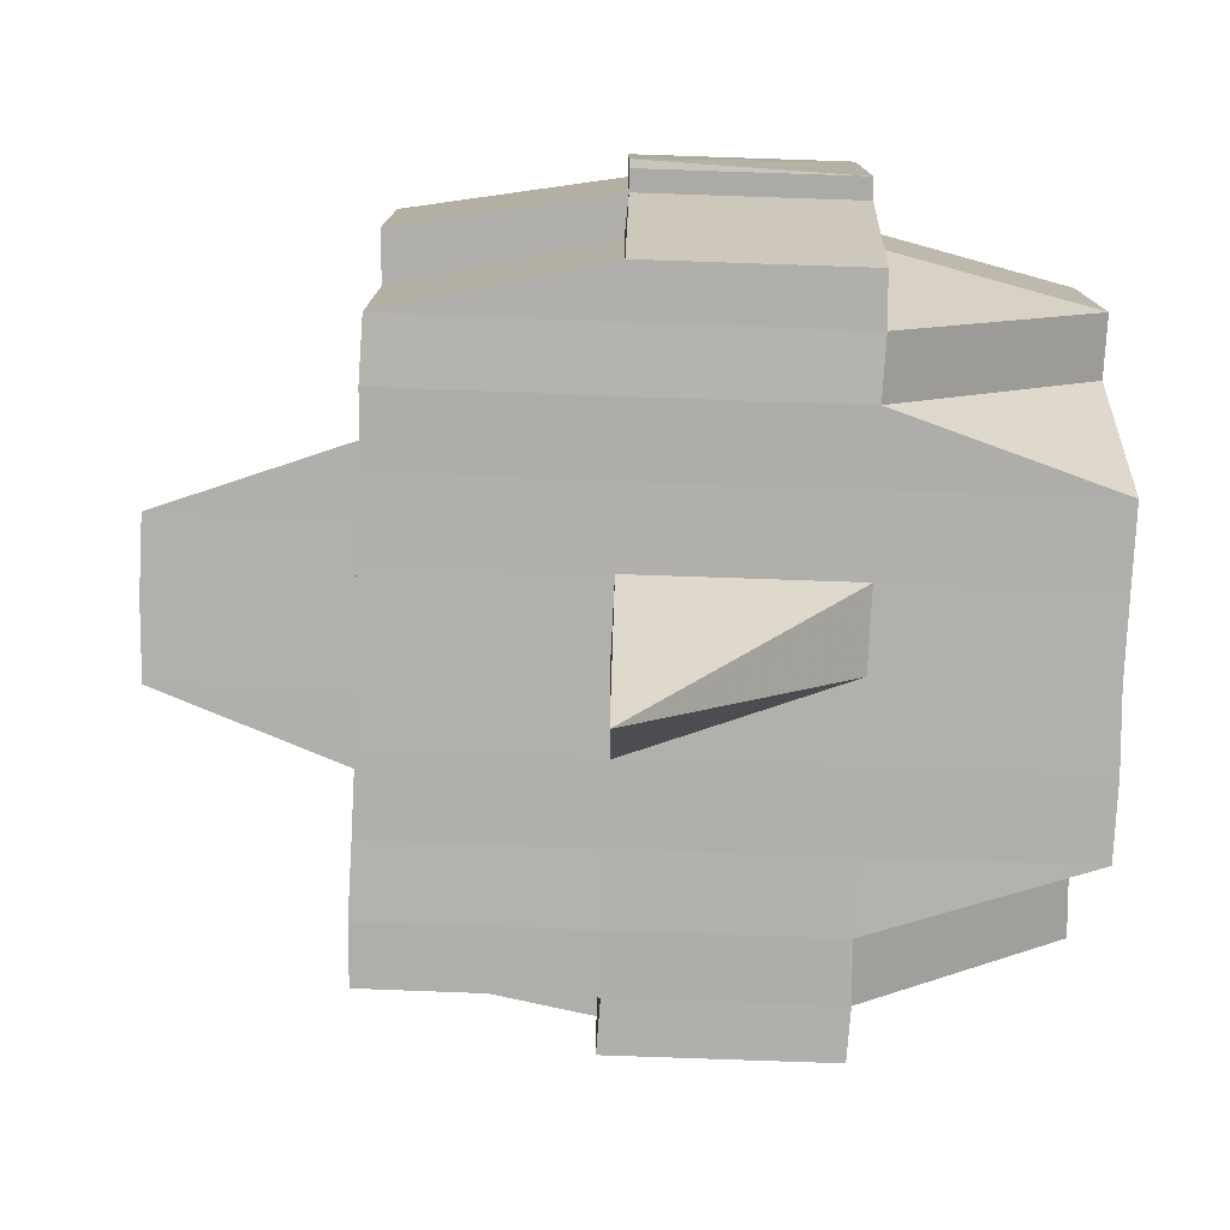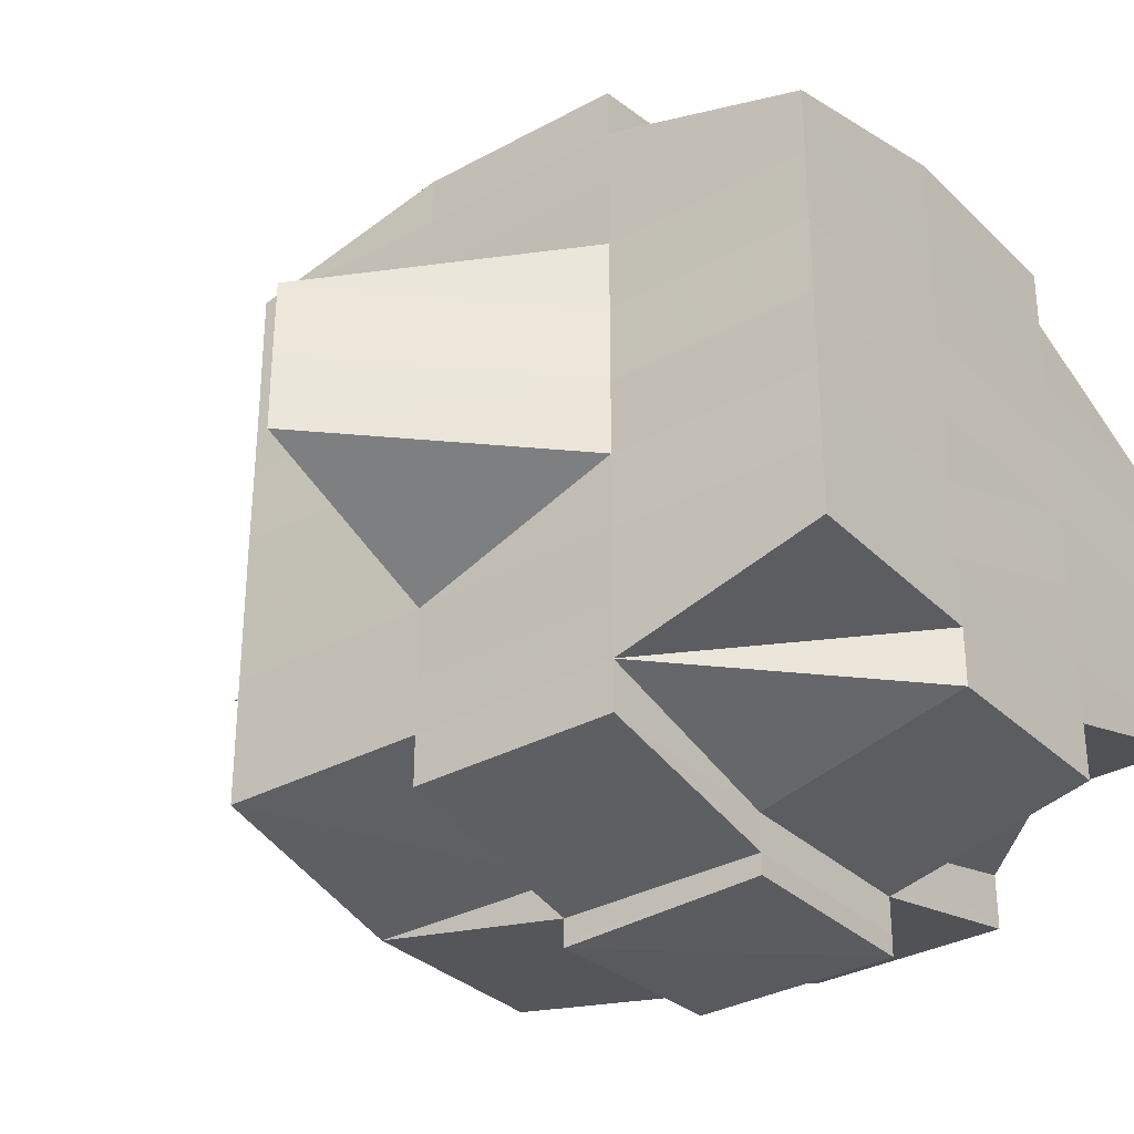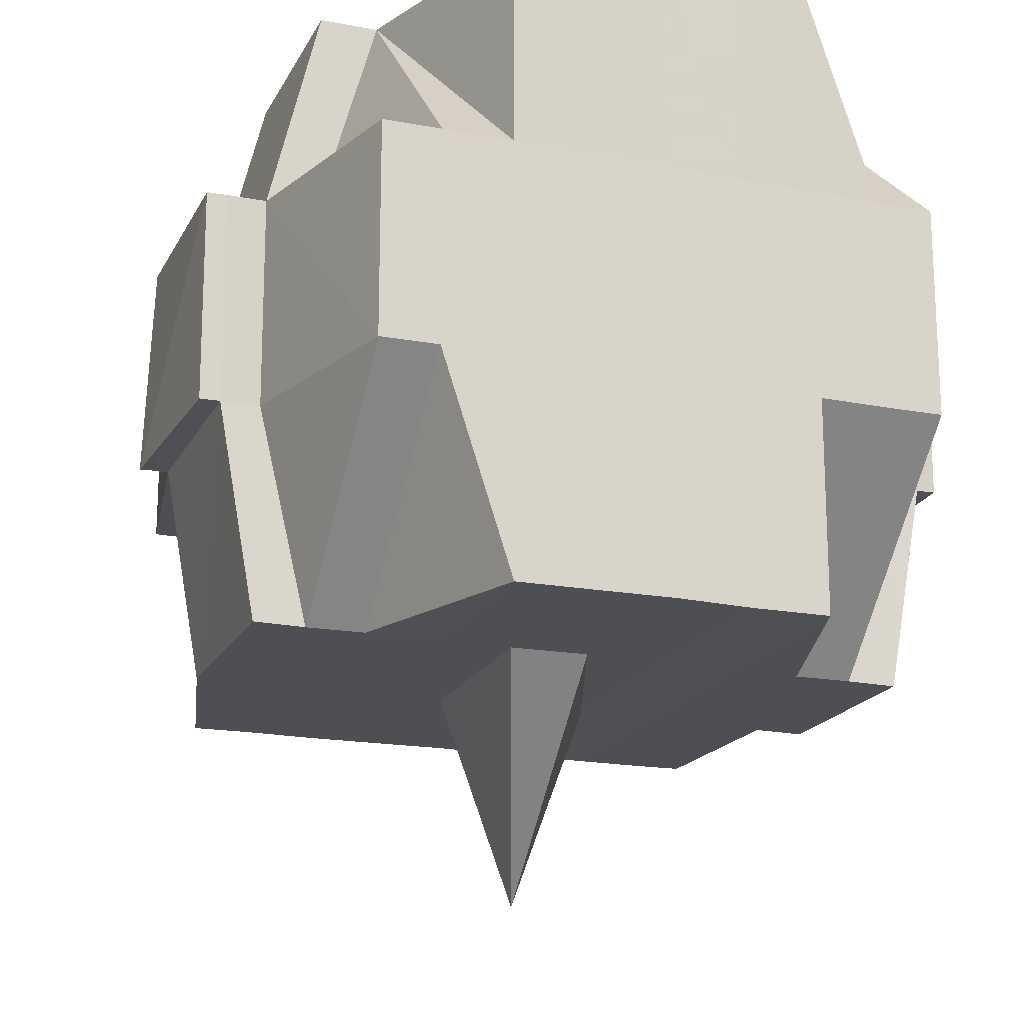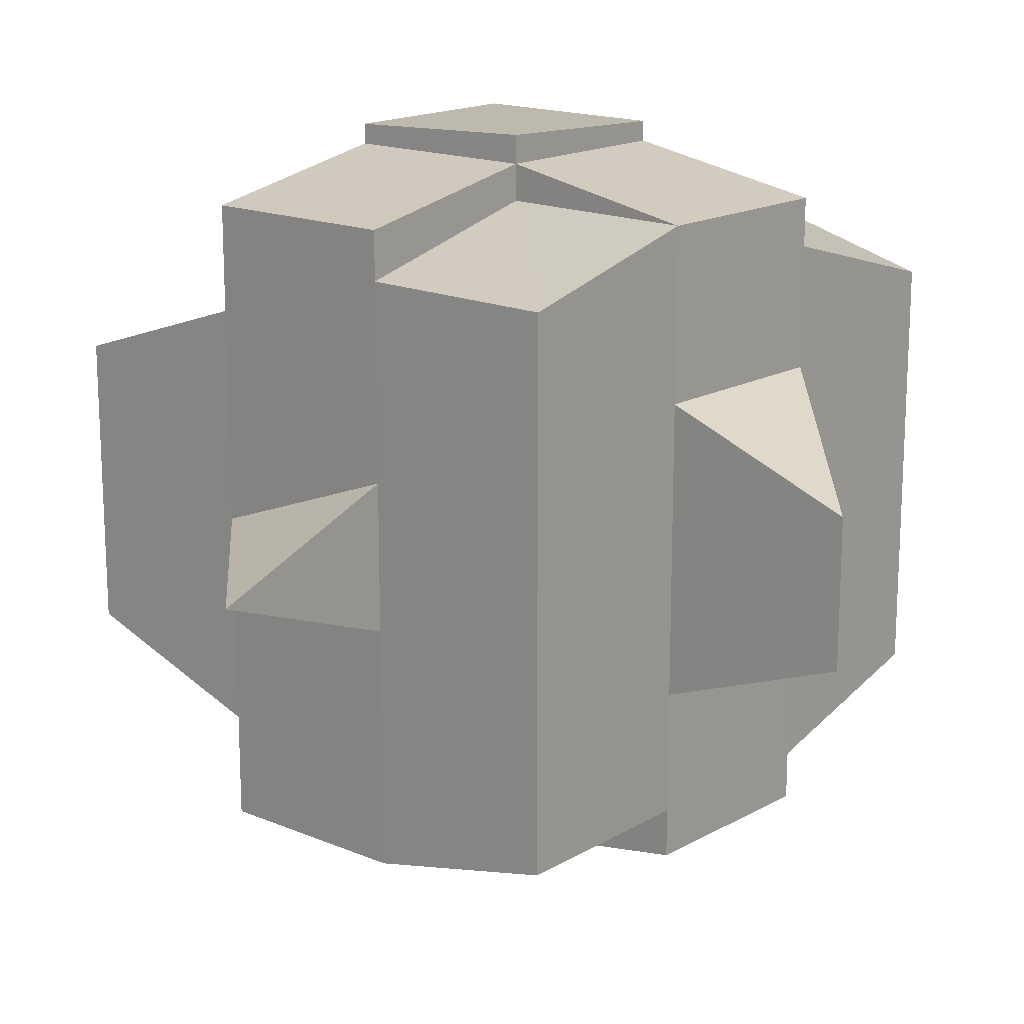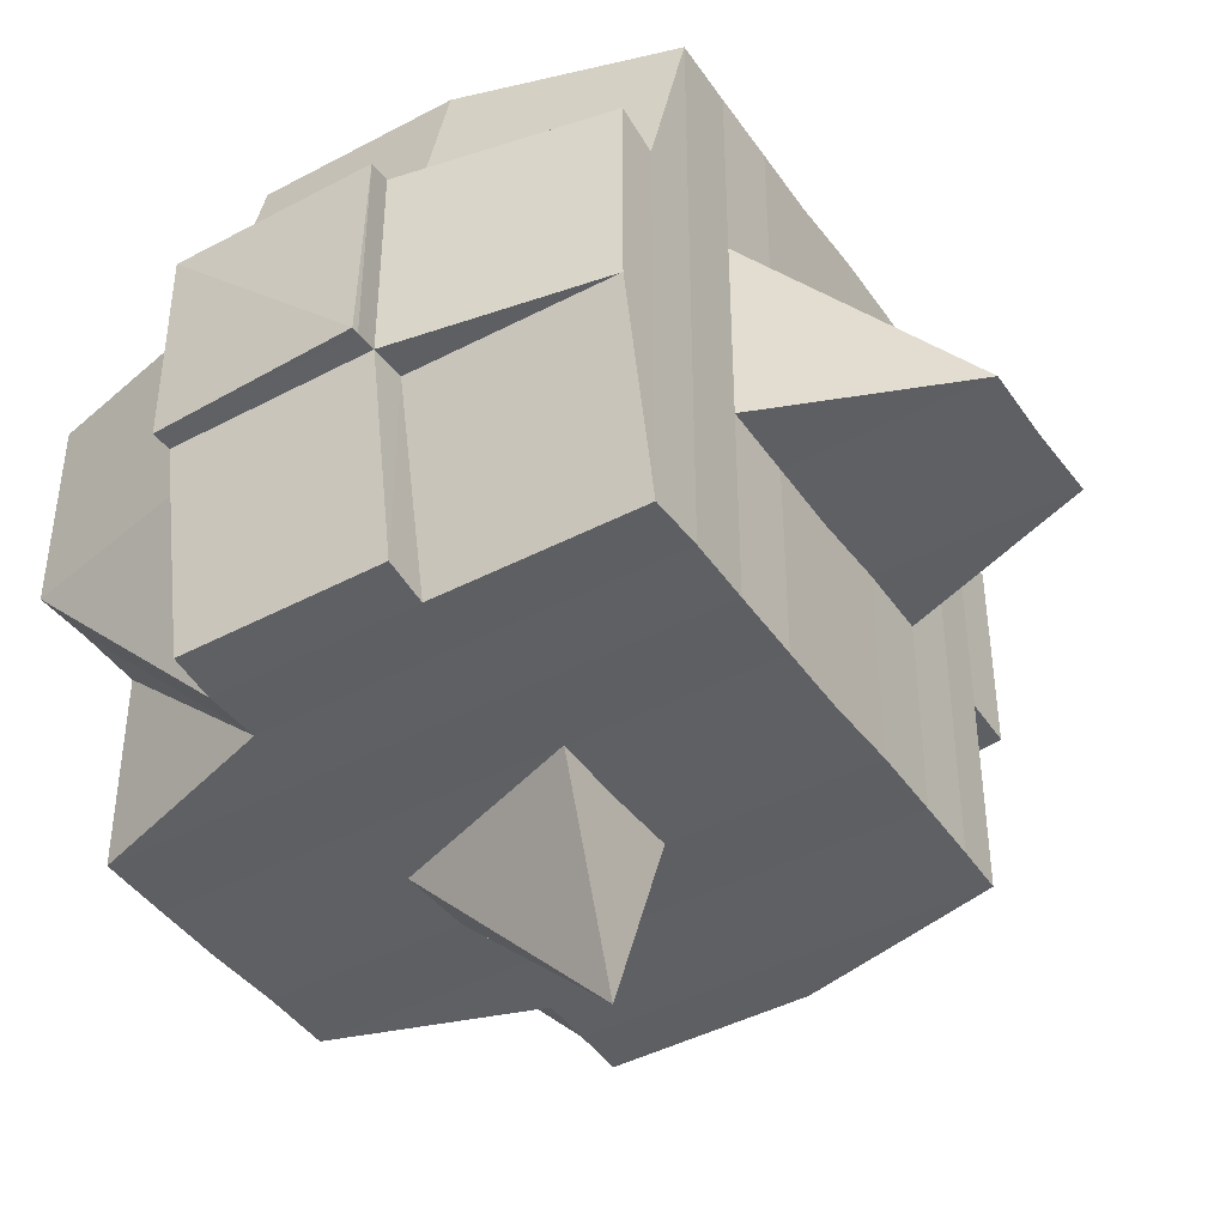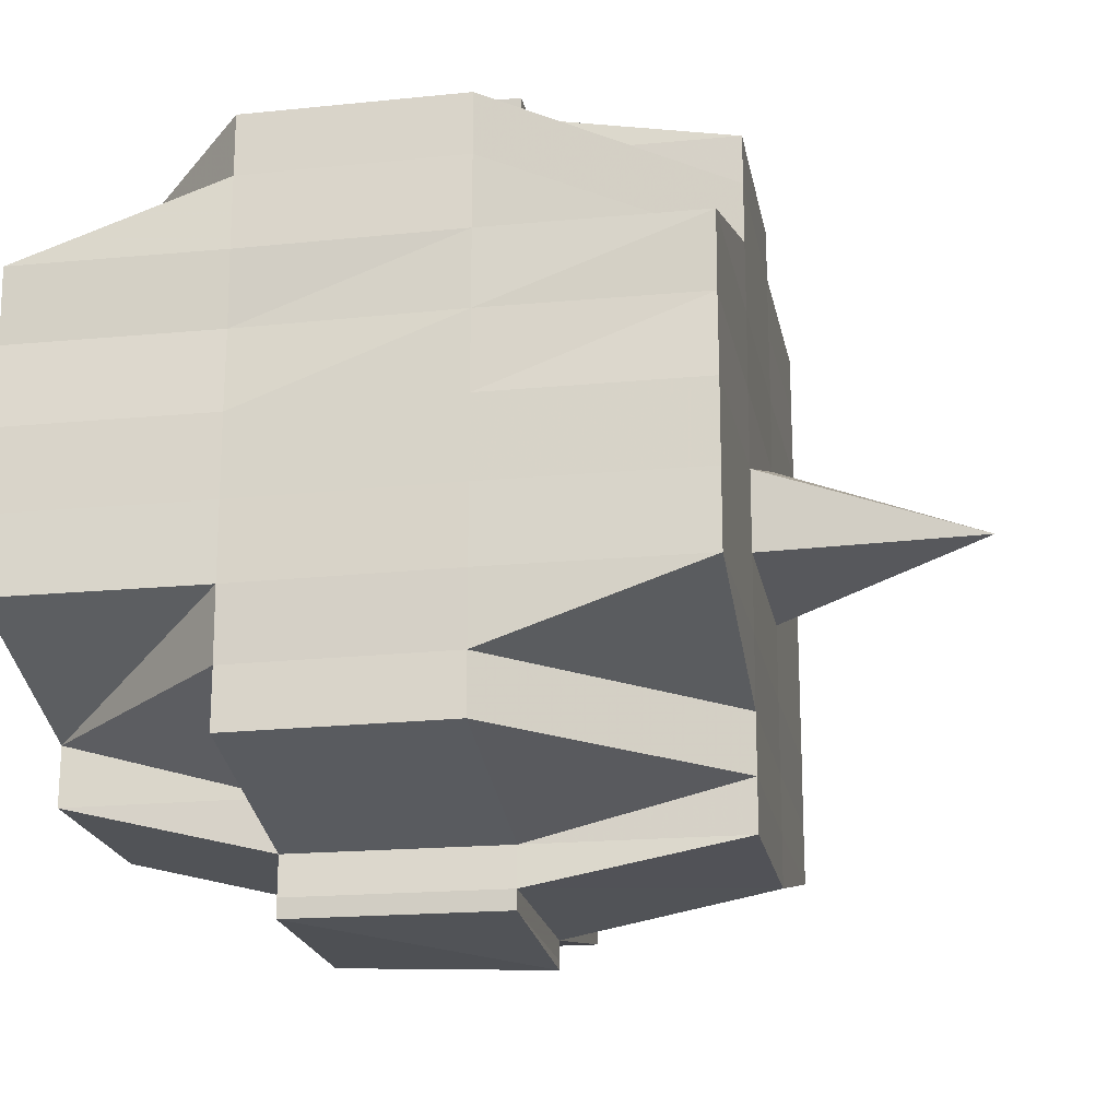
<metadata>
{"format":"obj","ext":"obj","renderer":"f3d","projection":"perspective","resolution":1024,"background":"white","views":[{"elev":-78.4,"azim":177.9,"up":"+Y"},{"elev":-32.9,"azim":126.8,"up":"+Z"},{"elev":-18.3,"azim":-110.5,"up":"+Y"},{"elev":16.8,"azim":41.1,"up":"+Z"},{"elev":-42.7,"azim":31.9,"up":"+Y"},{"elev":-19.5,"azim":-79.7,"up":"+Z"}]}
</metadata>
<code>
o 2856
v 2204 1884 21.09
v 2204 1884 21.09
v 2204 1884 21.09
v 2204 1884 21.09
v 2204 1884 21.09
v 2204 1884 21.09
v 2204 1884 21.09
v 2204 1884 21.09
v 2204 1884 21.09
v 2204 1884 21.09
v 2204 1884 21.09
v 2204 1884 21.09
v 2204 1884 21.09
v 2204 1884 21.08
v 2204 1884 21.09
v 2204 1884 21.09
v 2204 1884 21.09
v 2204 1884 21.08
v 2204 1884 21.09
v 2204 1884 21.08
v 2204 1884 21.08
v 2204 1884 21.09
v 2204 1884 21.08
v 2204 1884 21.08
v 2204 1884 21.08
v 2204 1884 21.08
v 2204 1884 21.08
v 2204 1884 21.08
v 2204 1884 21.07
v 2204 1884 21.08
v 2204 1884 21.07
v 2204 1884 21.07
v 2204 1884 21.08
v 2204 1884 21.07
v 2204 1884 21.07
v 2204 1884 21.06
v 2204 1884 21.07
v 2204 1884 21.07
v 2204 1884 21.07
v 2204 1884 21.07
v 2204 1884 21.07
v 2204 1884 21.08
v 2204 1884 21.07
v 2204 1884 21.06
v 2204 1884 21.07
v 2204 1884 21.07
v 2204 1884 21.07
v 2204 1884 21.07
v 2204 1884 21.06
v 2204 1884 21.06
v 2204 1884 21.06
v 2204 1884 21.06
v 2204 1884 21.06
v 2204 1884 21.06
v 2204 1884 21.07
v 2204 1884 21.07
v 2204 1884 21.07
v 2204 1884 21.06
v 2204 1884 21.06
v 2204 1884 21.07
v 2204 1884 21.07
v 2204 1884 21.06
v 2204 1884 21.06
v 2204 1884 21.06
v 2204 1884 21.06
v 2204 1884 21.06
v 2204 1884 21.06
v 2204 1884 21.06
v 2204 1884 21.05
v 2204 1884 21.06
v 2204 1884 21.05
v 2204 1884 21.05
v 2204 1884 21.05
v 2204 1884 21.05
v 2204 1884 21.05
v 2204 1884 21.05
v 2204 1884 21.05
v 2204 1884 21.05
v 2204 1884 21.05
v 2204 1884 21.06
v 2204 1884 21.05
v 2204 1884 21.05
v 2204 1884 21.05
v 2204 1884 21.05
v 2204 1884 21.05
v 2204 1884 21.05
v 2204 1884 21.05
v 2204 1884 21.05
v 2204 1884 21.05
v 2204 1884 21.05
v 2204 1884 21.05
v 2204 1884 21.05
v 2204 1884 21.06
v 2204 1884 21.05
v 2204 1884 21.05
v 2204 1884 21.05
v 2204 1884 21.05
v 2204 1884 21.05
v 2204 1884 21.05
v 2204 1884 21.05
v 2204 1884 21.05
v 2204 1884 21.05
v 2204 1884 21.06
v 2204 1884 21.05
v 2204 1884 21.06
v 2204 1884 21.06
v 2204 1884 21.06
v 2204 1884 21.06
v 2204 1884 21.06
v 2204 1884 21.06
v 2204 1884 21.06
v 2204 1884 21.06
v 2204 1884 21.06
v 2204 1884 21.06
v 2204 1884 21.07
v 2204 1884 21.06
v 2204 1884 21.06
v 2204 1884 21.06
v 2204 1884 21.07
v 2204 1884 21.07
v 2204 1884 21.07
v 2204 1884 21.07
v 2204 1884 21.07
v 2204 1884 21.07
v 2204 1884 21.07
v 2204 1884 21.07
v 2204 1884 21.07
v 2204 1884 21.07
v 2204 1884 21.07
v 2204 1884 21.08
v 2204 1884 21.07
v 2204 1884 21.07
v 2204 1884 21.07
v 2204 1884 21.07
v 2204 1884 21.08
v 2204 1884 21.08
v 2204 1884 21.08
v 2204 1884 21.08
v 2204 1884 21.07
v 2204 1884 21.08
v 2204 1884 21.08
v 2204 1884 21.08
v 2204 1884 21.08
v 2204 1884 21.08
v 2204 1884 21.08
v 2204 1884 21.08
v 2204 1884 21.08
v 2204 1884 21.08
v 2204 1884 21.08
v 2204 1884 21.08
v 2204 1884 21.08
v 2204 1884 21.09
v 2204 1884 21.08
v 2204 1884 21.08
v 2204 1884 21.08
v 2204 1884 21.09
v 2204 1884 21.09
v 2204 1884 21.09
v 2204 1884 21.09
v 2204 1884 21.09
v 2204 1884 21.09
v 2204 1884 21.08
v 2204 1884 21.08
v 2204 1884 21.09
v 2204 1884 21.09
v 2204 1884 21.09
v 2204 1884 21.09
v 2204 1884 21.09
v 2204 1884 21.09
v 2204 1884 21.09
v 2204 1884 21.09
v 2204 1884 21.09
v 2204 1884 21.09
v 2204 1884 21.09
v 2204 1884 21.09
v 2204 1884 21.09
v 2204 1884 21.09
v 2204 1884 21.09
v 2204 1884 21.09
v 2204 1884 21.09
v 2204 1884 21.08
v 2204 1884 21.08
v 2204 1884 21.08
v 2204 1884 21.08
v 2204 1884 21.08
v 2204 1884 21.08
v 2204 1884 21.08
v 2204 1884 21.08
v 2204 1884 21.08
v 2204 1884 21.07
v 2204 1884 21.07
v 2204 1884 21.07
v 2204 1884 21.07
v 2204 1884 21.07
v 2204 1884 21.07
v 2204 1884 21.09
v 2204 1884 21.09
v 2204 1884 21.09
v 2204 1884 21.09
v 2204 1884 21.09
v 2204 1884 21.09
v 2204 1884 21.09
v 2204 1884 21.09
v 2204 1884 21.09
v 2204 1884 21.08
v 2204 1884 21.09
v 2204 1884 21.09
v 2204 1884 21.09
v 2204 1884 21.08
v 2204 1884 21.08
v 2204 1884 21.08
v 2204 1884 21.08
v 2204 1884 21.08
v 2204 1884 21.08
v 2204 1884 21.08
v 2204 1884 21.08
v 2204 1884 21.08
v 2204 1884 21.08
v 2204 1884 21.07
v 2204 1884 21.08
v 2204 1884 21.08
v 2204 1884 21.08
v 2204 1884 21.08
v 2204 1884 21.07
v 2204 1884 21.07
v 2204 1884 21.08
v 2204 1884 21.07
v 2204 1884 21.07
v 2204 1884 21.08
v 2204 1884 21.07
v 2204 1884 21.07
v 2204 1884 21.07
v 2204 1884 21.07
v 2204 1884 21.07
v 2204 1884 21.07
v 2204 1884 21.07
v 2204 1884 21.06
v 2204 1884 21.07
v 2204 1884 21.07
v 2204 1884 21.07
v 2204 1884 21.06
v 2204 1884 21.06
v 2204 1884 21.06
v 2204 1884 21.06
v 2204 1884 21.06
v 2204 1884 21.07
v 2204 1884 21.06
v 2204 1884 21.06
v 2204 1884 21.06
v 2204 1884 21.06
v 2204 1884 21.06
v 2204 1884 21.06
v 2204 1884 21.06
v 2204 1884 21.05
v 2204 1884 21.06
v 2204 1884 21.06
v 2204 1884 21.06
v 2204 1884 21.06
v 2204 1884 21.06
v 2204 1884 21.06
v 2204 1884 21.06
v 2204 1884 21.05
v 2204 1884 21.06
v 2204 1884 21.06
v 2204 1884 21.06
v 2204 1884 21.06
v 2204 1884 21.05
v 2204 1884 21.05
v 2204 1884 21.07
v 2204 1884 21.05
v 2204 1884 21.05
v 2204 1884 21.05
v 2204 1884 21.05
v 2204 1884 21.05
v 2204 1884 21.06
v 2204 1884 21.05
v 2204 1884 21.05
v 2204 1884 21.06
v 2204 1884 21.06
v 2204 1884 21.06
v 2204 1884 21.06
v 2204 1884 21.05
v 2204 1884 21.05
v 2204 1884 21.05
v 2204 1884 21.05
v 2204 1884 21.06
v 2204 1884 21.06
v 2204 1884 21.06
v 2204 1884 21.07
v 2204 1884 21.06
v 2204 1884 21.06
v 2204 1884 21.07
v 2204 1884 21.07
v 2204 1884 21.07
v 2204 1884 21.07
v 2204 1884 21.07
v 2204 1884 21.07
v 2204 1884 21.07
v 2204 1884 21.07
v 2204 1884 21.07
v 2204 1884 21.07
v 2204 1884 21.08
v 2204 1884 21.07
v 2204 1884 21.07
v 2204 1884 21.07
v 2204 1884 21.07
v 2204 1884 21.08
v 2204 1884 21.08
v 2204 1884 21.07
v 2204 1884 21.07
v 2204 1884 21.07
v 2204 1884 21.07
v 2204 1884 21.06
v 2204 1884 21.07
v 2204 1884 21.07
v 2204 1884 21.07
v 2204 1884 21.07
v 2204 1884 21.08
v 2204 1884 21.08
v 2204 1884 21.09
v 2204 1884 21.08
v 2204 1884 21.08
v 2204 1884 21.08
v 2204 1884 21.08
v 2204 1884 21.07
v 2204 1884 21.07
v 2204 1884 21.07
v 2204 1884 21.07
v 2204 1884 21.07
v 2204 1884 21.05
v 2204 1884 21.05
v 2204 1884 21.06
v 2204 1884 21.05
v 2204 1884 21.05
v 2204 1884 21.05
v 2204 1884 21.05
v 2204 1884 21.05
f 1 2 3
f 4 5 2
f 6 7 3
f 8 9 6
f 10 11 5
f 12 13 4
f 13 14 15
f 16 12 17
f 10 18 19
f 18 20 11
f 21 18 22
f 23 24 18
f 24 25 26
f 27 26 18
f 18 26 28
f 25 29 30
f 29 31 32
f 33 30 26
f 31 34 35
f 34 36 37
f 35 38 39
f 37 40 38
f 41 39 42
f 43 44 40
f 45 43 46
f 47 45 48
f 36 49 50
f 49 51 52
f 53 52 50
f 50 52 54
f 50 54 55
f 55 54 56
f 57 58 55
f 54 59 60
f 55 60 61
f 52 62 54
f 62 63 59
f 54 62 64
f 62 65 63
f 52 66 62
f 67 66 52
f 66 68 62
f 67 69 70
f 71 72 65
f 73 74 69
f 75 76 72
f 77 74 78
f 79 78 80
f 81 82 76
f 83 81 84
f 85 86 82
f 87 86 88
f 89 85 90
f 91 89 92
f 93 91 68
f 90 94 95
f 96 97 94
f 98 96 99
f 100 98 101
f 101 90 102
f 101 95 103
f 104 101 105
f 68 101 106
f 106 101 107
f 106 103 108
f 68 106 109
f 109 106 110
f 111 112 109
f 113 108 114
f 109 110 113
f 113 114 115
f 116 109 113
f 117 109 116
f 118 111 116
f 116 113 119
f 119 115 120
f 119 113 121
f 122 116 119
f 64 116 122
f 123 118 122
f 122 119 124
f 124 120 125
f 124 119 126
f 127 122 124
f 56 122 127
f 128 123 127
f 127 124 129
f 129 125 130
f 129 124 131
f 132 127 129
f 133 128 132
f 134 127 132
f 132 129 135
f 135 129 136
f 137 132 135
f 138 133 137
f 139 132 137
f 140 138 141
f 135 136 142
f 137 135 142
f 141 137 142
f 143 137 141
f 142 136 144
f 142 144 145
f 146 147 145
f 136 148 144
f 141 149 150
f 145 144 151
f 145 151 152
f 144 153 151
f 144 148 153
f 151 153 154
f 151 154 152
f 154 155 156
f 157 156 158
f 159 158 7
f 160 152 159
f 9 161 159
f 161 162 152
f 152 163 164
f 152 164 165
f 166 165 167
f 168 166 169
f 169 170 171
f 172 173 168
f 174 173 166
f 173 175 170
f 176 177 174
f 178 176 179
f 180 181 173
f 182 150 175
f 173 182 160
f 28 182 173
f 182 141 183
f 184 141 182
f 28 184 182
f 185 184 28
f 26 185 28
f 26 30 185
f 185 186 184
f 30 186 185
f 186 187 188
f 189 190 186
f 191 192 187
f 190 193 191
f 48 191 186
f 186 191 143
f 194 61 192
f 193 57 194
f 46 194 191
f 191 194 139
f 195 55 194
f 194 55 134
f 196 197 198
f 197 199 200
f 201 202 203
f 204 205 202
f 206 207 203
f 208 209 207
f 210 211 206
f 212 213 209
f 214 212 211
f 215 212 214
f 154 215 214
f 153 215 154
f 153 216 215
f 215 217 212
f 148 216 153
f 218 219 148
f 216 220 221
f 222 217 223
f 148 224 216
f 131 224 148
f 219 225 224
f 226 227 217
f 224 228 216
f 216 228 229
f 228 230 220
f 224 231 228
f 126 231 224
f 225 232 231
f 231 233 228
f 233 234 230
f 228 233 235
f 231 236 233
f 121 236 231
f 232 237 236
f 236 238 233
f 238 239 234
f 233 238 240
f 241 242 239
f 236 243 238
f 237 244 243
f 245 243 236
f 243 241 238
f 238 241 246
f 243 247 241
f 110 247 243
f 110 248 247
f 249 248 250
f 248 251 252
f 253 254 251
f 255 254 256
f 247 257 241
f 241 257 258
f 259 260 257
f 257 261 258
f 260 262 263
f 264 263 257
f 257 263 261
f 263 265 261
f 258 261 266
f 263 267 265
f 102 267 263
f 262 268 267
f 258 266 269
f 268 270 271
f 99 271 267
f 270 272 273
f 267 273 274
f 267 274 275
f 271 88 276
f 271 276 277
f 278 277 279
f 278 279 280
f 281 282 278
f 282 283 284
f 285 284 278
f 286 280 287
f 286 278 53
f 265 278 286
f 261 265 286
f 261 286 288
f 288 287 289
f 288 286 290
f 266 261 288
f 290 291 292
f 266 288 293
f 293 289 294
f 293 288 295
f 295 292 296
f 269 266 293
f 297 294 298
f 299 296 300
f 301 300 302
f 303 304 299
f 305 303 301
f 306 298 307
f 308 307 213
f 308 306 33
f 212 308 27
f 217 308 212
f 309 306 308
f 217 309 308
f 235 309 217
f 309 310 306
f 240 310 309
f 227 311 309
f 311 312 310
f 312 313 269
f 246 269 310
f 310 269 314
f 269 315 316
f 310 316 317
f 318 319 320
f 321 322 319
f 323 324 320
f 325 326 327
f 328 329 326
f 330 331 332
f 333 334 335
f 335 336 337

</code>
